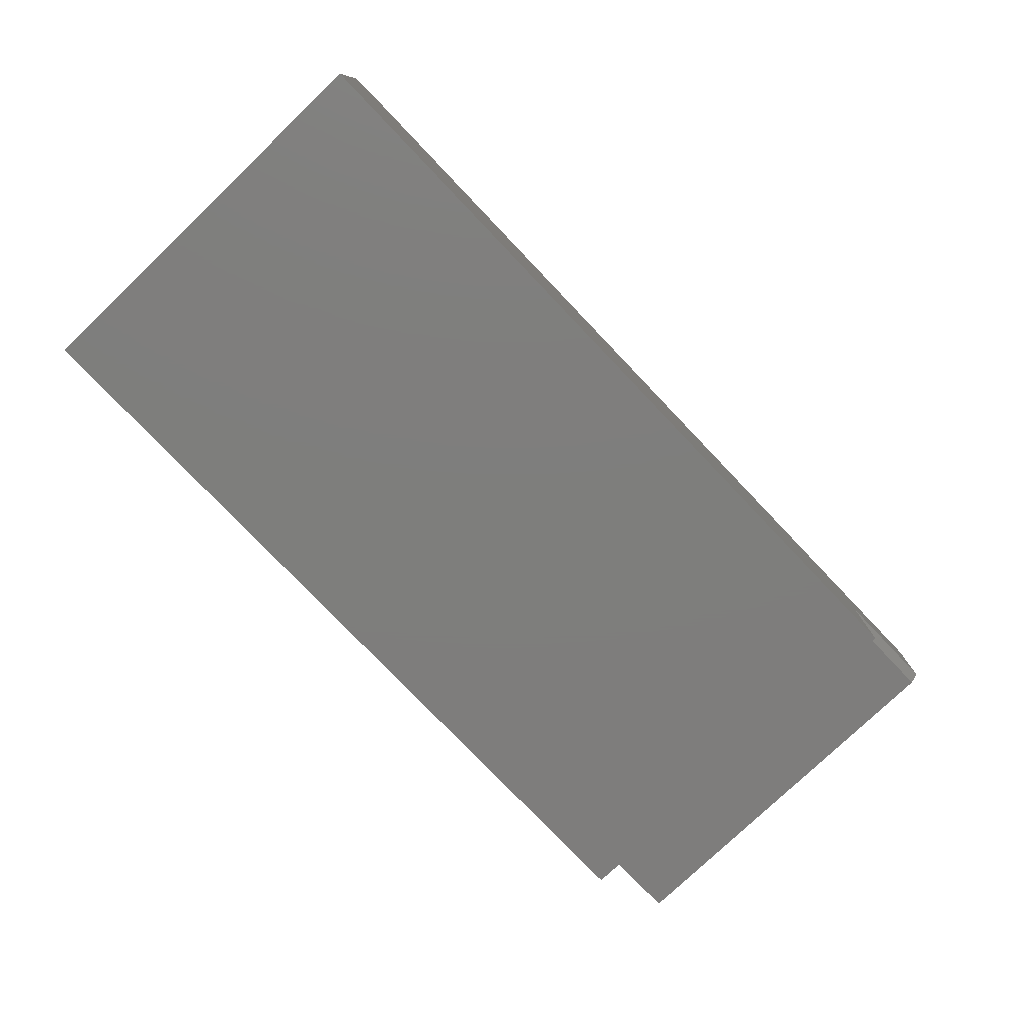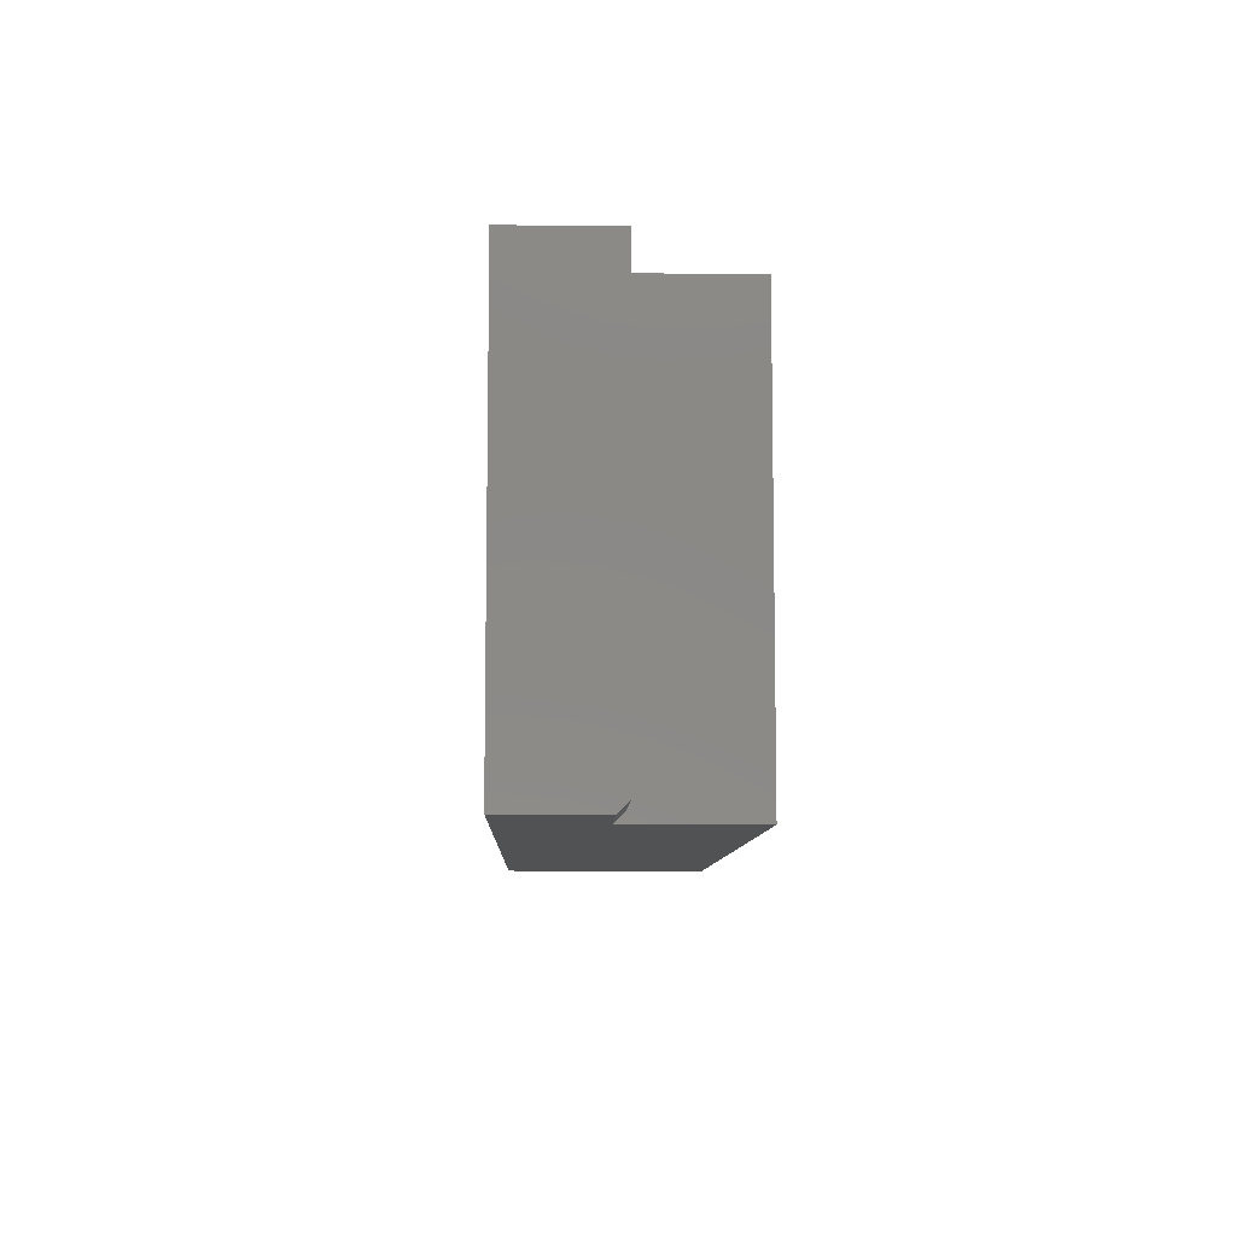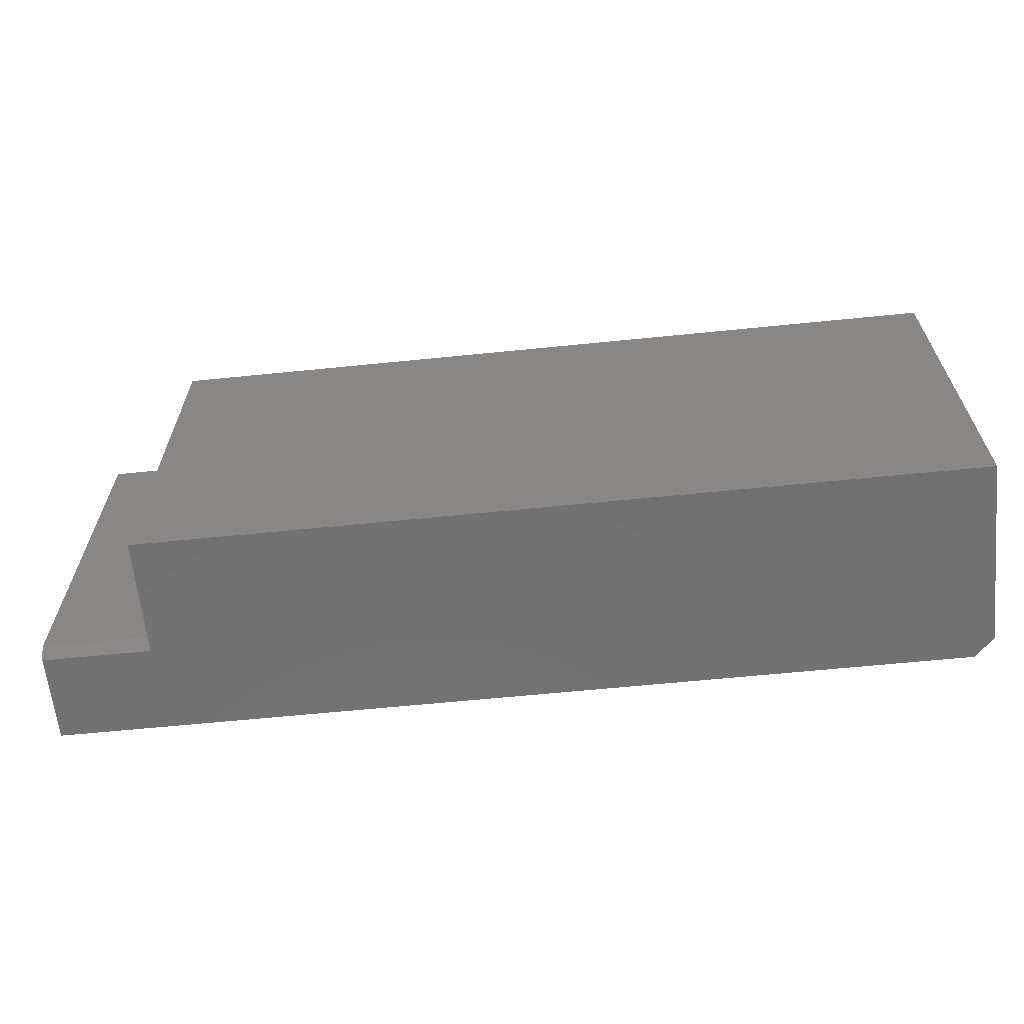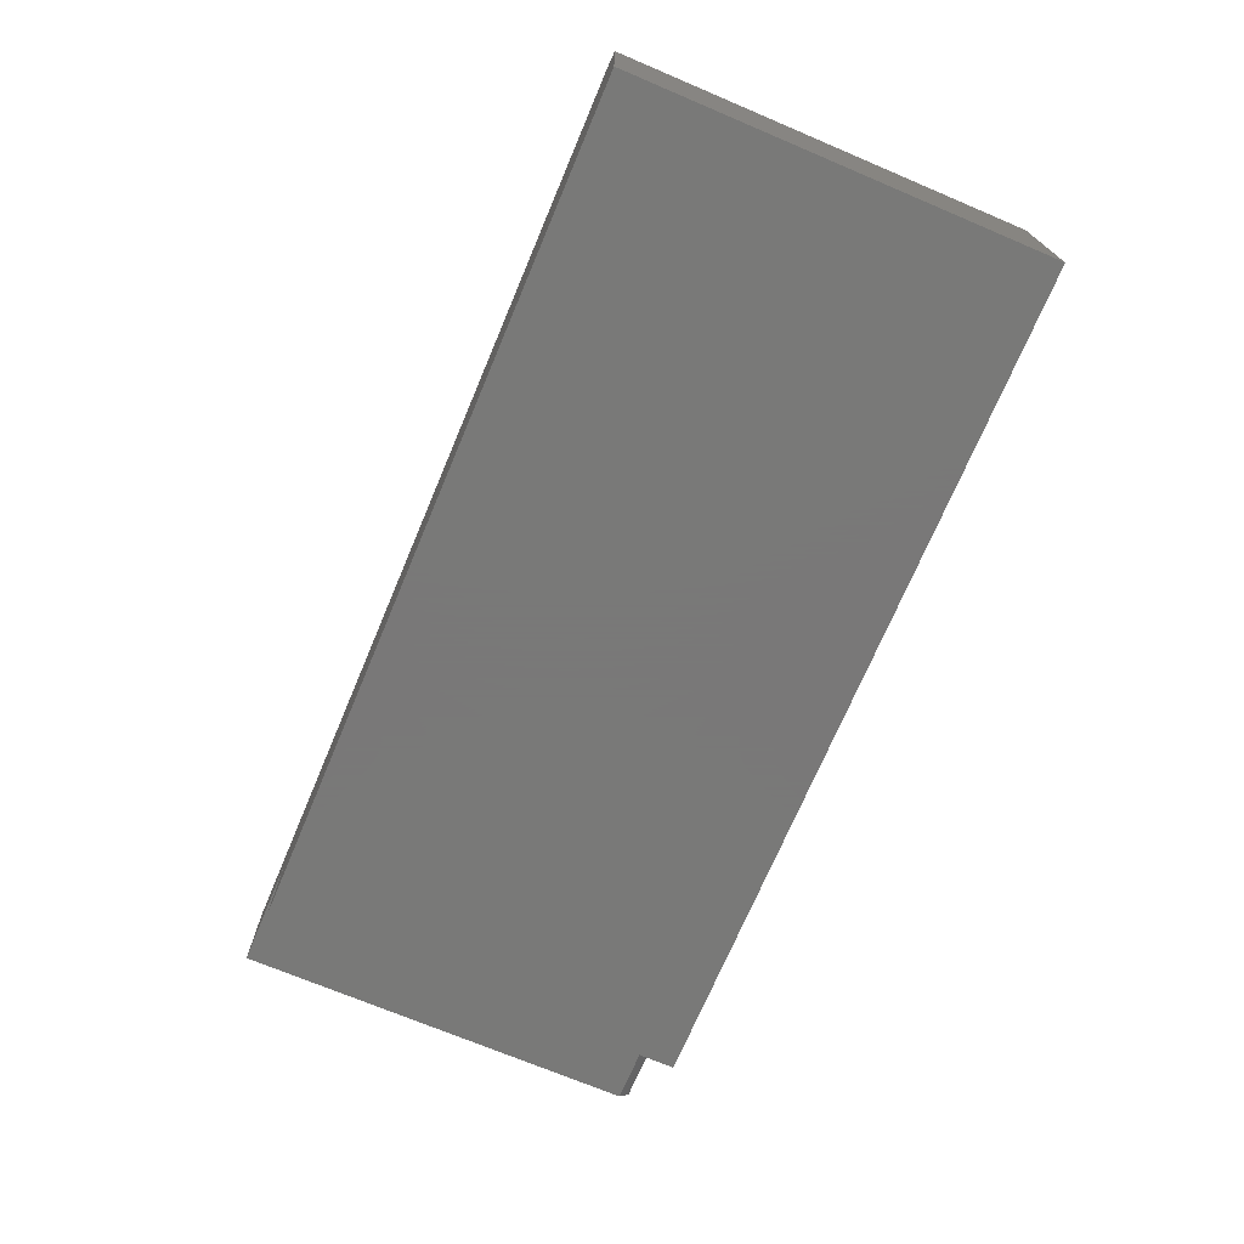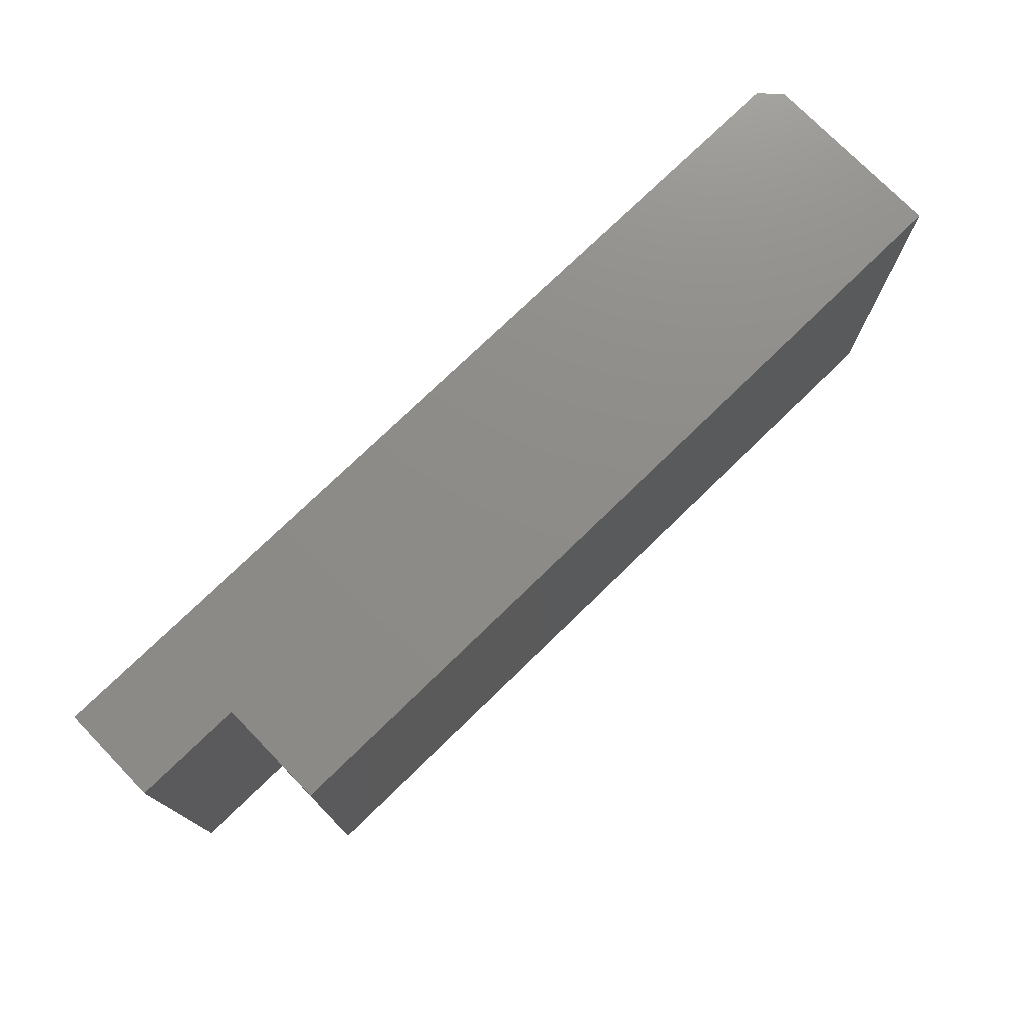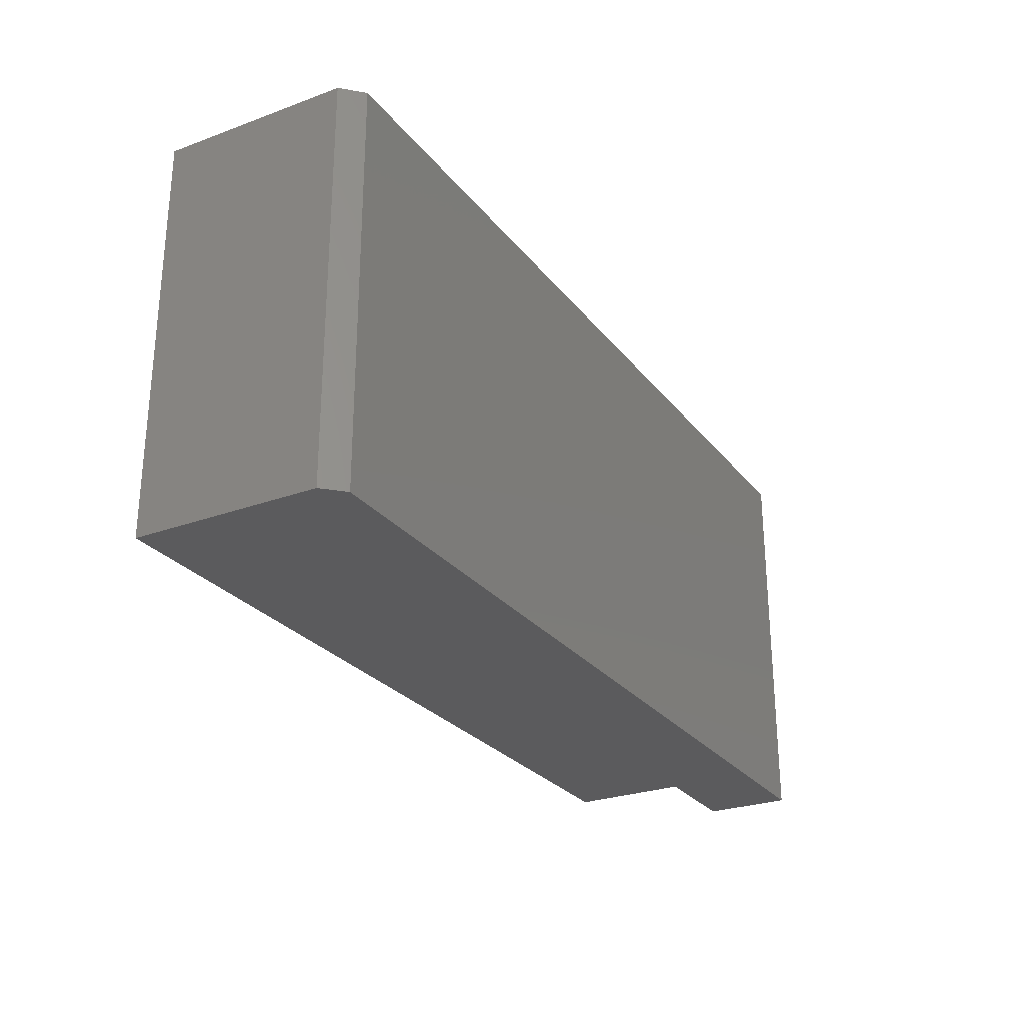
<metadata>
{"format":"stl","ext":"stl","renderer":"f3d","projection":"perspective","resolution":1024,"background":"white","views":[{"elev":-77.7,"azim":-46.3,"up":"+Z"},{"elev":-8.7,"azim":88.3,"up":"+Y"},{"elev":-63.5,"azim":-174.2,"up":"+Y"},{"elev":-71.5,"azim":-112.9,"up":"+Z"},{"elev":75.1,"azim":135.8,"up":"+Y"},{"elev":-26.8,"azim":-60.4,"up":"+Y"}]}
</metadata>
<code>
# stl→obj: 16 verts, 28 faces
v 0.75 -0.3281 0.1658
v 0.6632 -0.3281 0.09465
v 0.75 -0.3281 0.09465
v 0.01562 -0.3281 0.1658
v 9.195e-18 -0.3281 0.1502
v 0.6632 -0.3281 -4.061e-17
v 0 -0.3281 0
v 0.75 0 0.08684
v 0.6632 0 0.08684
v 0.75 0 0.1658
v 0.01562 0 0.1658
v 9.195e-18 0 0.1502
v 0.6632 0 -4.061e-17
v 0 0 0
v 0.75 -0.3203 0.08684
v 0.6632 -0.3203 0.08684
f 1 2 3
f 1 4 2
f 2 4 5
f 2 5 6
f 6 5 7
f 8 9 10
f 10 9 11
f 11 9 12
f 9 13 12
f 12 13 14
f 12 14 5
f 5 14 7
f 1 10 4
f 4 10 11
f 11 12 4
f 4 12 5
f 7 14 6
f 6 14 13
f 8 10 15
f 15 10 1
f 15 1 3
f 9 8 16
f 16 8 15
f 13 9 6
f 6 9 16
f 6 16 2
f 2 16 3
f 3 16 15

</code>
